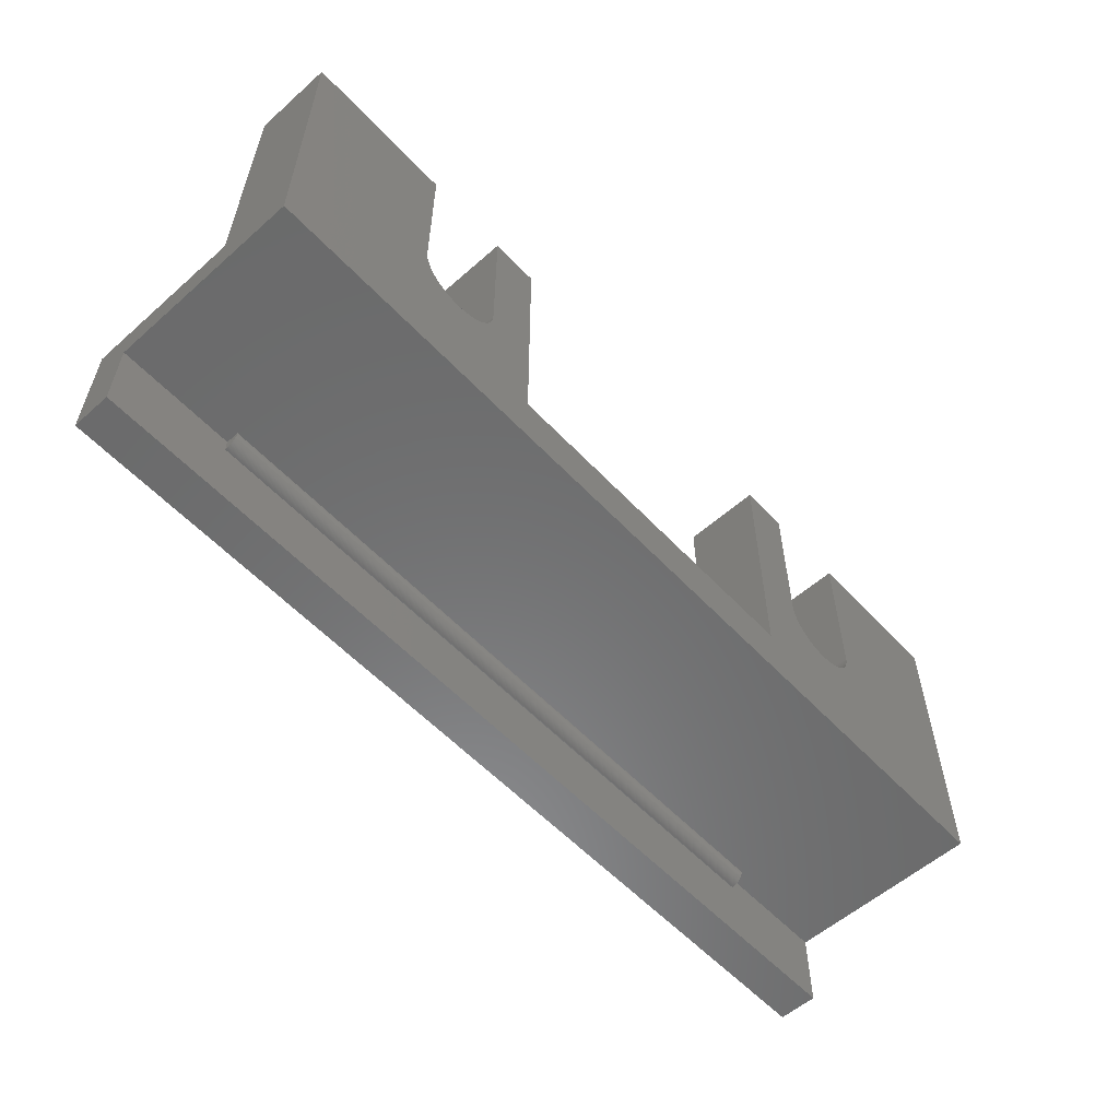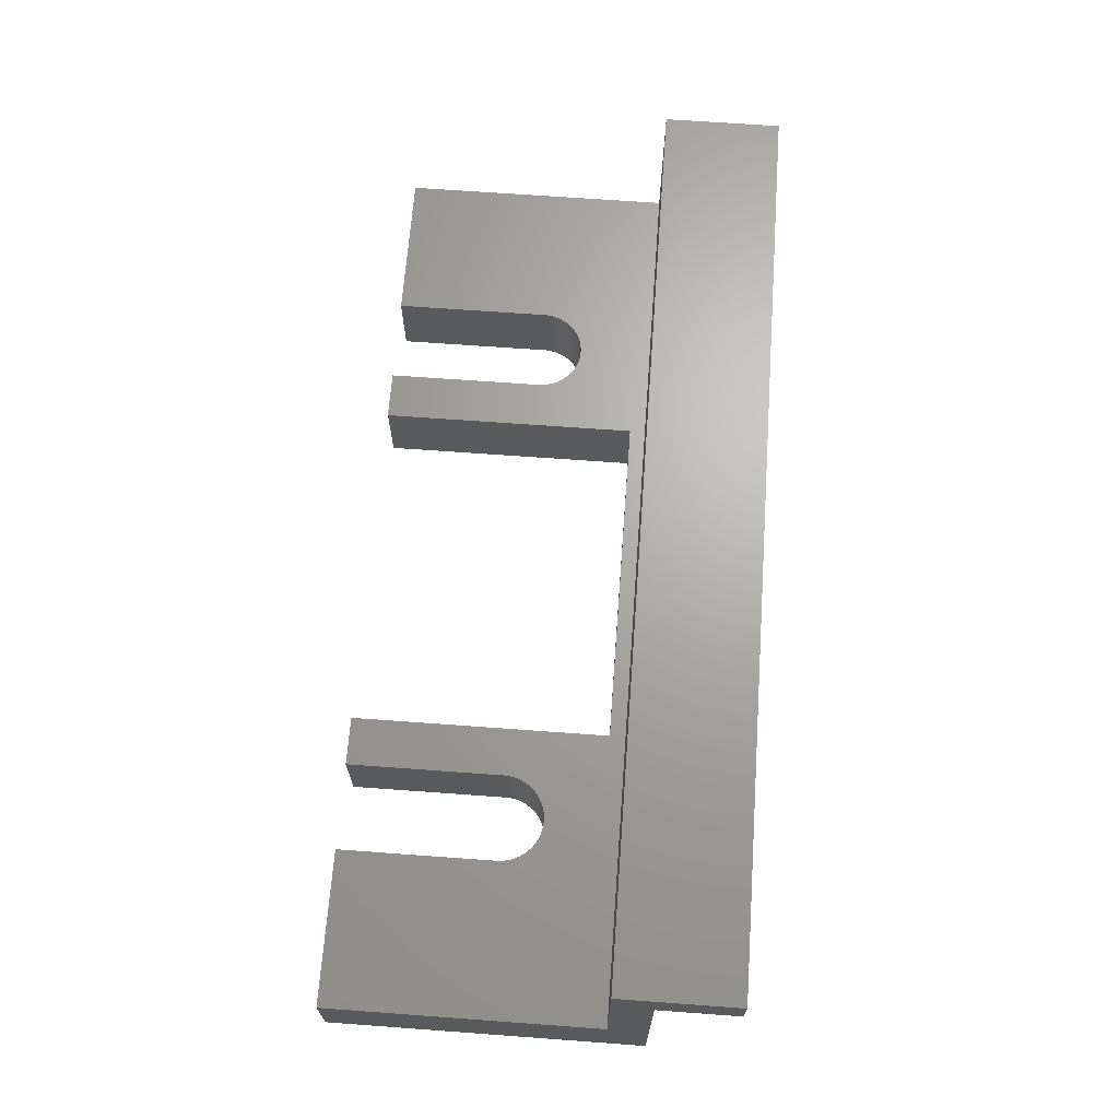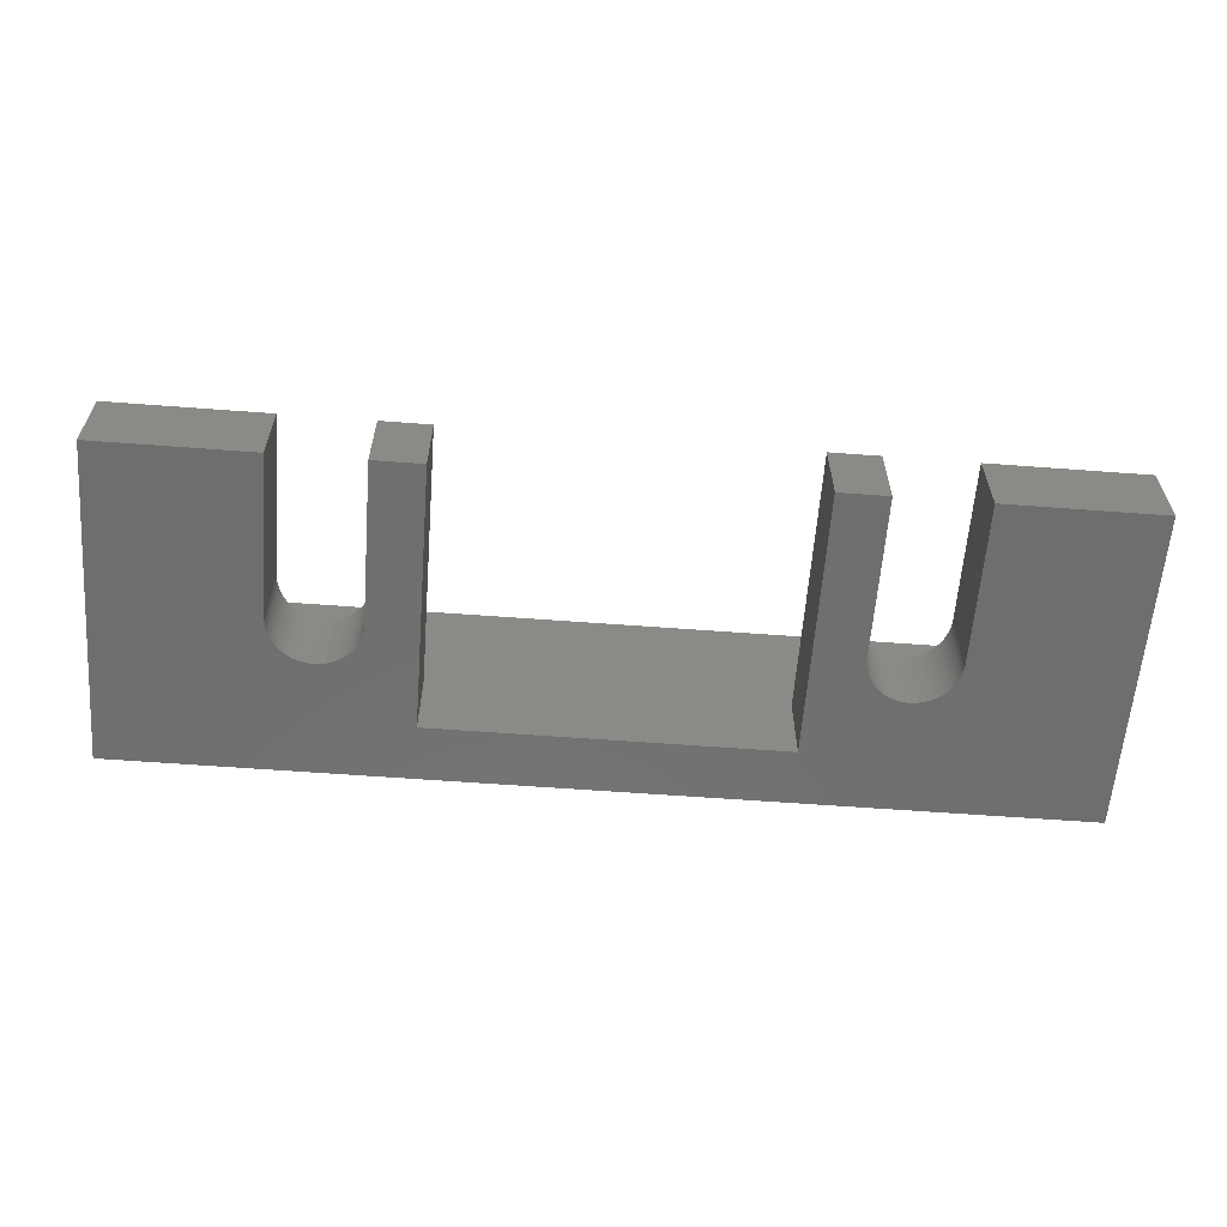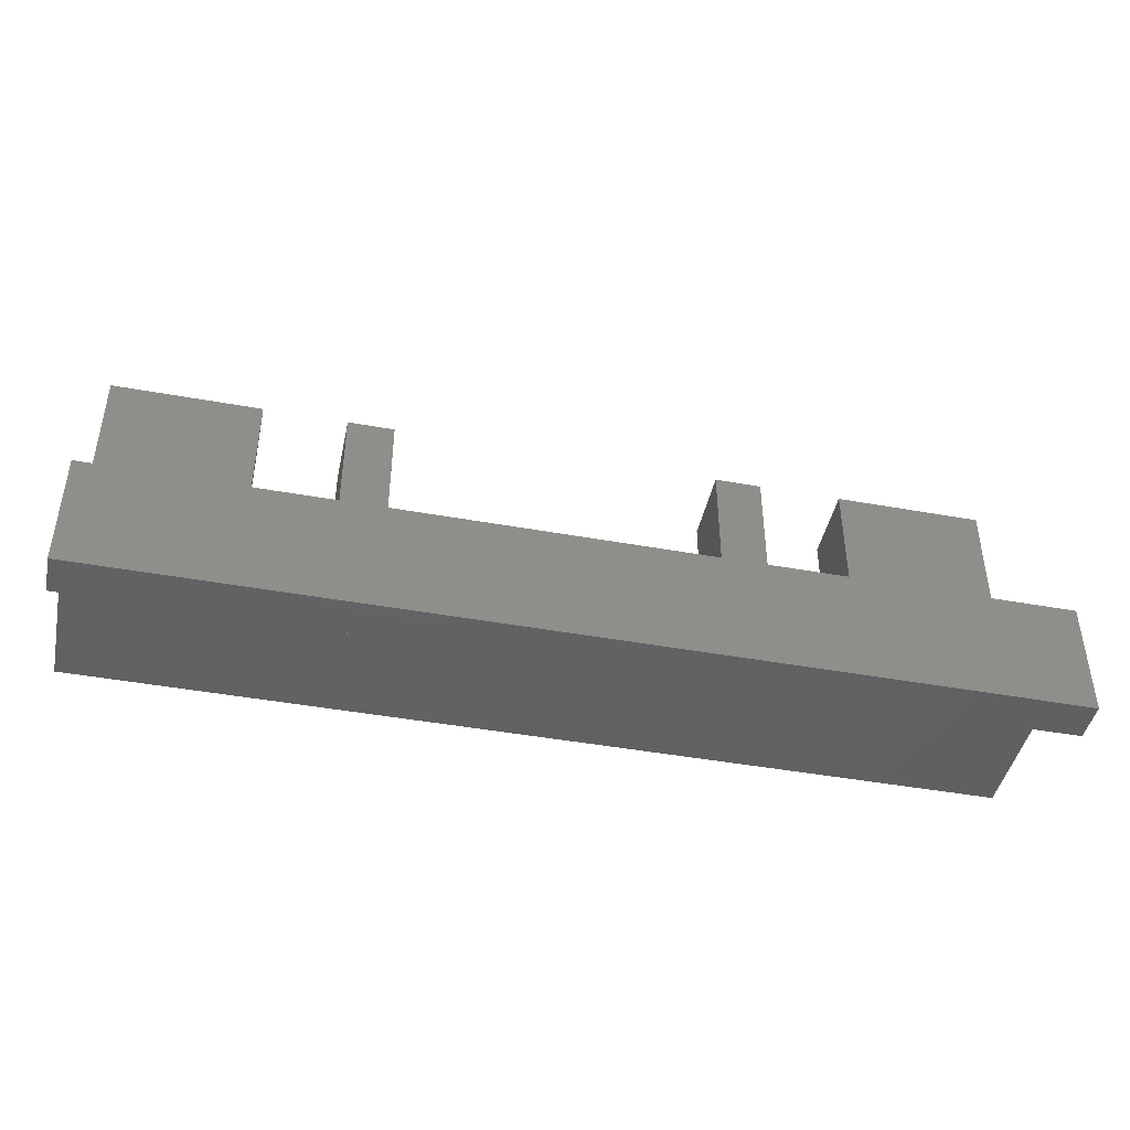
<metadata>
{"format":"stl","ext":"stl","renderer":"f3d","projection":"perspective","resolution":1024,"background":"white","views":[{"elev":-57.0,"azim":132.5,"up":"+Y"},{"elev":67.0,"azim":-85.8,"up":"+Z"},{"elev":-60.5,"azim":175.6,"up":"+Z"},{"elev":-44.1,"azim":-12.0,"up":"+Y"}]}
</metadata>
<code>
# stl→obj: 290 verts, 576 faces
v -17.5 6 -1.5
v -17.5 -4.5 1.5
v -17.5 6 1.5
v -17.5 -6 -1.5
v -17.5 -6 6
v -17.5 -4.5 7.5
v -17.5 -9 7.5
v -17.5 -9 6
v -11.65 6 1.5
v -11.65 0 1.5
v -8.35 0 1.5
v -6.5 6 1.5
v -8.35 6 1.5
v 8.35 6 1.5
v 6.5 6 1.5
v 8.35 0 1.5
v 11.65 0 1.5
v 17.5 6 1.5
v 11.65 6 1.5
v 17.5 -4.5 1.5
v 11.65 -0.1036 1.5
v 11.64 -0.2068 1.5
v 11.62 -0.3092 1.5
v 11.6 -0.4103 1.5
v 11.57 -0.5099 1.5
v 11.53 -0.6074 1.5
v 11.49 -0.7025 1.5
v 11.45 -0.7949 1.5
v 11.39 -0.8841 1.5
v 11.33 -0.9698 1.5
v 11.27 -1.052 1.5
v 11.2 -1.129 1.5
v 11.13 -1.203 1.5
v 11.05 -1.271 1.5
v 10.97 -1.335 1.5
v 10.88 -1.393 1.5
v 10.79 -1.446 1.5
v 10.7 -1.493 1.5
v 10.61 -1.534 1.5
v 10.51 -1.569 1.5
v 10.41 -1.598 1.5
v 10.31 -1.621 1.5
v 6.5 -3.9 1.5
v 10.21 -1.637 1.5
v 10.1 -1.647 1.5
v 10 -1.65 1.5
v 9.896 -1.647 1.5
v 9.793 -1.637 1.5
v 9.691 -1.621 1.5
v 9.59 -1.598 1.5
v 9.49 -1.569 1.5
v 9.393 -1.534 1.5
v 8.353 -0.1036 1.5
v 8.363 -0.2068 1.5
v 8.379 -0.3092 1.5
v 8.402 -0.4103 1.5
v 8.431 -0.5099 1.5
v 8.466 -0.6074 1.5
v 8.507 -0.7025 1.5
v 8.554 -0.7949 1.5
v 8.607 -0.8841 1.5
v 8.665 -0.9698 1.5
v 8.729 -1.052 1.5
v 8.797 -1.129 1.5
v 8.87 -1.203 1.5
v 8.948 -1.271 1.5
v 9.03 -1.335 1.5
v 9.116 -1.393 1.5
v 9.205 -1.446 1.5
v 9.297 -1.493 1.5
v -6.5 -3.9 1.5
v -8.353 -0.1036 1.5
v -8.363 -0.2068 1.5
v -8.379 -0.3092 1.5
v -8.402 -0.4103 1.5
v -8.431 -0.5099 1.5
v -8.466 -0.6074 1.5
v -8.507 -0.7025 1.5
v -8.554 -0.7949 1.5
v -8.607 -0.8841 1.5
v -8.665 -0.9698 1.5
v -8.729 -1.052 1.5
v -8.797 -1.129 1.5
v -8.87 -1.203 1.5
v -8.948 -1.271 1.5
v -9.03 -1.335 1.5
v -9.116 -1.393 1.5
v -9.205 -1.446 1.5
v -9.297 -1.493 1.5
v -9.393 -1.534 1.5
v -9.49 -1.569 1.5
v -9.59 -1.598 1.5
v -9.691 -1.621 1.5
v -9.793 -1.637 1.5
v -9.896 -1.647 1.5
v -10 -1.65 1.5
v -10.1 -1.647 1.5
v -10.21 -1.637 1.5
v -10.31 -1.621 1.5
v -10.41 -1.598 1.5
v -10.51 -1.569 1.5
v -10.61 -1.534 1.5
v -10.7 -1.493 1.5
v -10.79 -1.446 1.5
v -11.65 -0.1036 1.5
v -11.64 -0.2068 1.5
v -11.62 -0.3092 1.5
v -11.6 -0.4103 1.5
v -11.57 -0.5099 1.5
v -11.53 -0.6074 1.5
v -11.49 -0.7025 1.5
v -11.45 -0.7949 1.5
v -11.39 -0.8841 1.5
v -11.33 -0.9698 1.5
v -11.27 -1.052 1.5
v -10.88 -1.393 1.5
v -10.97 -1.335 1.5
v -11.05 -1.271 1.5
v -11.13 -1.203 1.5
v -11.2 -1.129 1.5
v 17.5 -4.5 7.5
v 17.5 -6 6
v 17.5 -9 7.5
v 17.5 -9 6
v 17.5 6 -1.5
v 17.5 -6 -1.5
v 11.65 0 -1.5
v 11.65 -0.1036 -1.5
v 11.64 -0.2068 -1.5
v 11.62 -0.3092 -1.5
v 11.6 -0.4103 -1.5
v 11.57 -0.5099 -1.5
v 11.53 -0.6074 -1.5
v 11.49 -0.7025 -1.5
v 11.45 -0.7949 -1.5
v 11.39 -0.8841 -1.5
v 11.33 -0.9698 -1.5
v 11.27 -1.052 -1.5
v 11.2 -1.129 -1.5
v 11.13 -1.203 -1.5
v 11.05 -1.271 -1.5
v 10.97 -1.335 -1.5
v 10.88 -1.393 -1.5
v 10.79 -1.446 -1.5
v 10.7 -1.493 -1.5
v 10.61 -1.534 -1.5
v 10.51 -1.569 -1.5
v 10.41 -1.598 -1.5
v 10.31 -1.621 -1.5
v 6.5 -3.9 -1.5
v 10.21 -1.637 -1.5
v 10.1 -1.647 -1.5
v 10 -1.65 -1.5
v 9.896 -1.647 -1.5
v 9.793 -1.637 -1.5
v 9.691 -1.621 -1.5
v 9.59 -1.598 -1.5
v 9.49 -1.569 -1.5
v 9.393 -1.534 -1.5
v 9.297 -1.493 -1.5
v 6.5 6 -1.5
v 8.35 0 -1.5
v 8.353 -0.1036 -1.5
v 8.363 -0.2068 -1.5
v 8.379 -0.3092 -1.5
v 8.402 -0.4103 -1.5
v 8.431 -0.5099 -1.5
v 8.466 -0.6074 -1.5
v 8.507 -0.7025 -1.5
v 8.554 -0.7949 -1.5
v 8.607 -0.8841 -1.5
v 8.665 -0.9698 -1.5
v 8.729 -1.052 -1.5
v 8.797 -1.129 -1.5
v 8.87 -1.203 -1.5
v 8.948 -1.271 -1.5
v 9.03 -1.335 -1.5
v 9.116 -1.393 -1.5
v 9.205 -1.446 -1.5
v -6.5 -3.9 -1.5
v -8.35 0 -1.5
v -6.5 6 -1.5
v -8.353 -0.1036 -1.5
v -8.363 -0.2068 -1.5
v -8.379 -0.3092 -1.5
v -8.402 -0.4103 -1.5
v -8.431 -0.5099 -1.5
v -8.466 -0.6074 -1.5
v -8.507 -0.7025 -1.5
v -8.554 -0.7949 -1.5
v -8.607 -0.8841 -1.5
v -8.665 -0.9698 -1.5
v -8.729 -1.052 -1.5
v -8.797 -1.129 -1.5
v -8.87 -1.203 -1.5
v -8.948 -1.271 -1.5
v -9.03 -1.335 -1.5
v -9.116 -1.393 -1.5
v -9.205 -1.446 -1.5
v -9.297 -1.493 -1.5
v -9.393 -1.534 -1.5
v -9.49 -1.569 -1.5
v -9.59 -1.598 -1.5
v -9.691 -1.621 -1.5
v -9.793 -1.637 -1.5
v -9.896 -1.647 -1.5
v -10 -1.65 -1.5
v -10.1 -1.647 -1.5
v -10.21 -1.637 -1.5
v -10.31 -1.621 -1.5
v -10.41 -1.598 -1.5
v -10.51 -1.569 -1.5
v -10.61 -1.534 -1.5
v -10.7 -1.493 -1.5
v -10.79 -1.446 -1.5
v -10.88 -1.393 -1.5
v -10.97 -1.335 -1.5
v -11.05 -1.271 -1.5
v -11.13 -1.203 -1.5
v -11.2 -1.129 -1.5
v -11.27 -1.052 -1.5
v -11.33 -0.9698 -1.5
v -11.39 -0.8841 -1.5
v -11.45 -0.7949 -1.5
v -11.49 -0.7025 -1.5
v -11.53 -0.6074 -1.5
v -11.57 -0.5099 -1.5
v -11.6 -0.4103 -1.5
v -11.62 -0.3092 -1.5
v -11.64 -0.2068 -1.5
v -11.65 -0.1036 -1.5
v -11.65 0 -1.5
v -11.65 6 -1.5
v 11.65 6 -1.5
v 8.35 6 -1.5
v -8.35 6 -1.5
v -13 -6 5.5
v -13 -6 6
v 13 -6 5.5
v 13 -6 6
v 13 -6.5 6
v -13 -6.5 6
v -13 -6.405 5.706
v 13 -6.422 5.732
v -13 -6.422 5.732
v 13 -6.405 5.706
v -13 -6.213 5.548
v 13 -6.184 5.535
v 13 -6.213 5.548
v -13 -6.184 5.535
v -13 -6.342 5.636
v 13 -6.319 5.615
v 13 -6.342 5.636
v -13 -6.319 5.615
v -13 -6.499 5.969
v 13 -6.499 5.969
v -13 -6.031 5.501
v -13 -6.063 5.504
v -13 -6.094 5.509
v -13 -6.124 5.516
v -13 -6.155 5.524
v -13 -6.241 5.562
v -13 -6.268 5.578
v -13 -6.294 5.595
v -13 -6.364 5.658
v -13 -6.385 5.681
v -13 -6.438 5.759
v -13 -6.452 5.787
v -13 -6.465 5.816
v -13 -6.476 5.845
v -13 -6.484 5.876
v -13 -6.491 5.906
v -13 -6.496 5.937
v 13 -6.031 5.501
v 13 -6.491 5.906
v 13 -6.484 5.876
v 13 -6.241 5.562
v 13 -6.268 5.578
v 13 -6.155 5.524
v 13 -6.063 5.504
v 13 -6.094 5.509
v 13 -6.124 5.516
v 13 -6.496 5.937
v 13 -6.476 5.845
v 13 -6.385 5.681
v 13 -6.364 5.658
v 13 -6.438 5.759
v 13 -6.465 5.816
v 13 -6.452 5.787
v 13 -6.294 5.595
f 1 2 3
f 4 2 1
f 5 2 4
f 2 5 6
f 7 5 8
f 5 7 6
f 9 3 10
f 11 12 13
f 14 15 16
f 17 18 19
f 18 17 20
f 21 20 17
f 22 20 21
f 23 20 22
f 24 20 23
f 25 20 24
f 26 20 25
f 27 20 26
f 28 20 27
f 29 20 28
f 30 20 29
f 31 20 30
f 32 20 31
f 33 20 32
f 34 20 33
f 35 20 34
f 36 20 35
f 37 20 36
f 38 20 37
f 39 20 38
f 40 20 39
f 41 20 40
f 42 20 41
f 43 42 44
f 43 44 45
f 43 45 46
f 43 46 47
f 43 47 48
f 43 48 49
f 43 49 50
f 43 50 51
f 43 51 52
f 43 16 15
f 16 43 53
f 53 43 54
f 54 43 55
f 55 43 56
f 56 43 57
f 43 58 57
f 43 59 58
f 43 60 59
f 43 61 60
f 43 62 61
f 43 63 62
f 43 64 63
f 43 65 64
f 43 66 65
f 43 67 66
f 43 68 67
f 43 69 68
f 43 70 69
f 43 52 70
f 42 43 20
f 71 20 43
f 12 11 71
f 72 71 11
f 73 71 72
f 74 71 73
f 75 71 74
f 76 71 75
f 77 71 76
f 78 71 77
f 79 71 78
f 80 71 79
f 81 71 80
f 82 71 81
f 83 71 82
f 84 71 83
f 85 71 84
f 86 71 85
f 87 71 86
f 88 71 87
f 89 71 88
f 90 71 89
f 91 71 90
f 92 71 91
f 93 71 92
f 94 71 93
f 95 71 94
f 96 71 95
f 97 71 96
f 98 71 97
f 99 71 98
f 2 99 100
f 2 100 101
f 2 101 102
f 2 102 103
f 2 103 104
f 2 10 3
f 10 2 105
f 105 2 106
f 106 2 107
f 107 2 108
f 108 2 109
f 109 2 110
f 110 2 111
f 111 2 112
f 112 2 113
f 113 2 114
f 114 2 115
f 71 2 20
f 99 2 71
f 116 2 104
f 117 2 116
f 118 2 117
f 119 2 118
f 120 2 119
f 115 2 120
f 121 122 20
f 123 122 121
f 122 123 124
f 20 125 18
f 20 126 125
f 126 20 122
f 126 127 125
f 126 128 127
f 126 129 128
f 126 130 129
f 126 131 130
f 126 132 131
f 126 133 132
f 126 134 133
f 126 135 134
f 126 136 135
f 126 137 136
f 126 138 137
f 126 139 138
f 126 140 139
f 126 141 140
f 126 142 141
f 126 143 142
f 126 144 143
f 126 145 144
f 126 146 145
f 126 147 146
f 126 148 147
f 126 149 148
f 150 149 126
f 149 150 151
f 151 150 152
f 152 150 153
f 153 150 154
f 154 150 155
f 155 150 156
f 156 150 157
f 157 150 158
f 158 150 159
f 159 150 160
f 161 162 150
f 163 150 162
f 164 150 163
f 165 150 164
f 166 150 165
f 167 150 166
f 168 150 167
f 169 150 168
f 170 150 169
f 171 150 170
f 172 150 171
f 173 150 172
f 174 150 173
f 175 150 174
f 176 150 175
f 177 150 176
f 178 150 177
f 179 150 178
f 160 150 179
f 126 180 150
f 180 181 182
f 180 183 181
f 180 184 183
f 180 185 184
f 180 186 185
f 180 187 186
f 180 188 187
f 180 189 188
f 180 190 189
f 180 191 190
f 180 192 191
f 180 193 192
f 180 194 193
f 180 195 194
f 180 196 195
f 180 197 196
f 180 198 197
f 180 199 198
f 180 200 199
f 180 201 200
f 180 202 201
f 180 203 202
f 180 204 203
f 180 205 204
f 180 206 205
f 180 207 206
f 180 208 207
f 180 209 208
f 180 210 209
f 4 210 180
f 210 4 211
f 211 4 212
f 212 4 213
f 213 4 214
f 4 180 126
f 214 4 215
f 4 216 215
f 4 217 216
f 4 218 217
f 4 219 218
f 4 220 219
f 4 221 220
f 4 222 221
f 4 223 222
f 4 224 223
f 4 225 224
f 4 226 225
f 4 227 226
f 4 228 227
f 4 229 228
f 4 230 229
f 4 231 230
f 4 232 231
f 1 232 4
f 232 1 233
f 125 127 234
f 162 161 235
f 182 181 236
f 5 237 238
f 237 4 239
f 4 237 5
f 239 122 240
f 126 239 4
f 239 126 122
f 125 19 18
f 19 125 234
f 233 3 9
f 3 233 1
f 235 15 14
f 15 235 161
f 182 13 12
f 13 182 236
f 6 123 121
f 123 6 7
f 20 6 121
f 6 20 2
f 124 241 122
f 124 242 241
f 8 242 124
f 5 242 8
f 242 5 238
f 122 241 240
f 8 123 7
f 123 8 124
f 243 244 245
f 244 243 246
f 247 248 249
f 248 247 250
f 251 252 253
f 252 251 254
f 255 241 242
f 241 255 256
f 257 238 237
f 258 238 257
f 259 238 258
f 260 238 259
f 261 238 260
f 250 238 261
f 247 238 250
f 262 238 247
f 263 238 262
f 264 238 263
f 254 238 264
f 251 238 254
f 265 238 251
f 266 238 265
f 243 238 266
f 245 238 243
f 267 238 245
f 268 238 267
f 269 238 268
f 270 238 269
f 271 238 270
f 272 238 271
f 273 238 272
f 255 238 273
f 238 255 242
f 257 239 274
f 239 257 237
f 271 275 272
f 275 271 276
f 263 277 278
f 277 263 262
f 250 279 248
f 279 250 261
f 259 280 281
f 280 259 258
f 260 281 282
f 281 260 259
f 273 256 255
f 256 273 283
f 270 276 271
f 276 270 284
f 266 246 243
f 246 266 285
f 251 286 265
f 286 251 253
f 245 287 267
f 287 245 244
f 268 288 269
f 288 268 289
f 262 249 277
f 249 262 247
f 264 278 290
f 278 264 263
f 240 274 239
f 240 280 274
f 240 281 280
f 240 282 281
f 240 279 282
f 240 248 279
f 240 249 248
f 240 277 249
f 240 278 277
f 240 290 278
f 240 252 290
f 240 253 252
f 240 286 253
f 240 285 286
f 240 246 285
f 240 244 246
f 240 287 244
f 240 289 287
f 240 288 289
f 240 284 288
f 240 276 284
f 240 275 276
f 240 283 275
f 240 256 283
f 256 240 241
f 258 274 280
f 274 258 257
f 261 282 279
f 282 261 260
f 272 283 273
f 283 272 275
f 269 284 270
f 284 269 288
f 265 285 266
f 285 265 286
f 267 289 268
f 289 267 287
f 254 290 252
f 290 254 264
f 16 235 14
f 235 16 162
f 128 17 127
f 17 128 21
f 127 19 234
f 19 127 17
f 58 167 57
f 167 58 168
f 53 162 16
f 162 53 163
f 135 27 134
f 27 135 28
f 56 165 55
f 165 56 166
f 65 174 64
f 174 65 175
f 154 48 47
f 48 154 155
f 144 38 37
f 38 144 145
f 129 21 128
f 21 129 22
f 131 23 130
f 23 131 24
f 133 25 132
f 25 133 26
f 136 28 135
f 28 136 29
f 54 163 53
f 163 54 164
f 57 166 56
f 166 57 167
f 64 173 63
f 173 64 174
f 62 171 61
f 171 62 172
f 63 172 62
f 172 63 173
f 59 168 58
f 168 59 169
f 177 66 67
f 66 177 176
f 160 69 70
f 69 160 179
f 159 70 52
f 70 159 160
f 156 50 49
f 50 156 157
f 158 52 51
f 52 158 159
f 155 49 48
f 49 155 156
f 140 32 139
f 32 140 33
f 143 37 36
f 37 143 144
f 147 41 40
f 41 147 148
f 132 24 131
f 24 132 25
f 134 26 133
f 26 134 27
f 138 30 137
f 30 138 31
f 137 29 136
f 29 137 30
f 139 31 138
f 31 139 32
f 55 164 54
f 164 55 165
f 61 170 60
f 170 61 171
f 60 169 59
f 169 60 170
f 176 65 66
f 65 176 175
f 178 67 68
f 67 178 177
f 179 68 69
f 68 179 178
f 157 51 50
f 51 157 158
f 153 47 46
f 47 153 154
f 152 46 45
f 46 152 153
f 151 45 44
f 45 151 152
f 141 35 34
f 35 141 142
f 145 39 38
f 39 145 146
f 130 22 129
f 22 130 23
f 140 34 33
f 34 140 141
f 142 36 35
f 36 142 143
f 148 42 41
f 42 148 149
f 149 44 42
f 44 149 151
f 146 40 39
f 40 146 147
f 10 233 9
f 233 10 232
f 181 13 236
f 13 181 11
f 110 227 109
f 227 110 226
f 105 232 10
f 232 105 231
f 183 11 181
f 11 183 72
f 190 78 189
f 78 190 79
f 108 229 107
f 229 108 228
f 119 220 120
f 220 119 219
f 208 98 97
f 98 208 209
f 199 89 88
f 89 199 200
f 184 72 183
f 72 184 73
f 186 74 185
f 74 186 75
f 188 76 187
f 76 188 77
f 191 79 190
f 79 191 80
f 106 231 105
f 231 106 230
f 109 228 108
f 228 109 227
f 120 221 115
f 221 120 220
f 114 223 113
f 223 114 222
f 115 222 114
f 222 115 221
f 217 118 117
f 118 217 218
f 214 104 103
f 104 214 215
f 213 103 102
f 103 213 214
f 210 100 99
f 100 210 211
f 212 102 101
f 102 212 213
f 209 99 98
f 99 209 210
f 195 83 194
f 83 195 84
f 198 88 87
f 88 198 199
f 202 92 91
f 92 202 203
f 204 94 93
f 94 204 205
f 187 75 186
f 75 187 76
f 189 77 188
f 77 189 78
f 192 80 191
f 80 192 81
f 194 82 193
f 82 194 83
f 107 230 106
f 230 107 229
f 113 224 112
f 224 113 223
f 112 225 111
f 225 112 224
f 111 226 110
f 226 111 225
f 218 119 118
f 119 218 219
f 216 117 116
f 117 216 217
f 215 116 104
f 116 215 216
f 211 101 100
f 101 211 212
f 207 97 96
f 97 207 208
f 206 96 95
f 96 206 207
f 205 95 94
f 95 205 206
f 196 86 85
f 86 196 197
f 200 90 89
f 90 200 201
f 185 73 184
f 73 185 74
f 193 81 192
f 81 193 82
f 195 85 84
f 85 195 196
f 197 87 86
f 87 197 198
f 203 93 92
f 93 203 204
f 201 91 90
f 91 201 202
f 71 182 12
f 182 71 180
f 150 15 161
f 15 150 43
f 150 71 43
f 71 150 180

</code>
